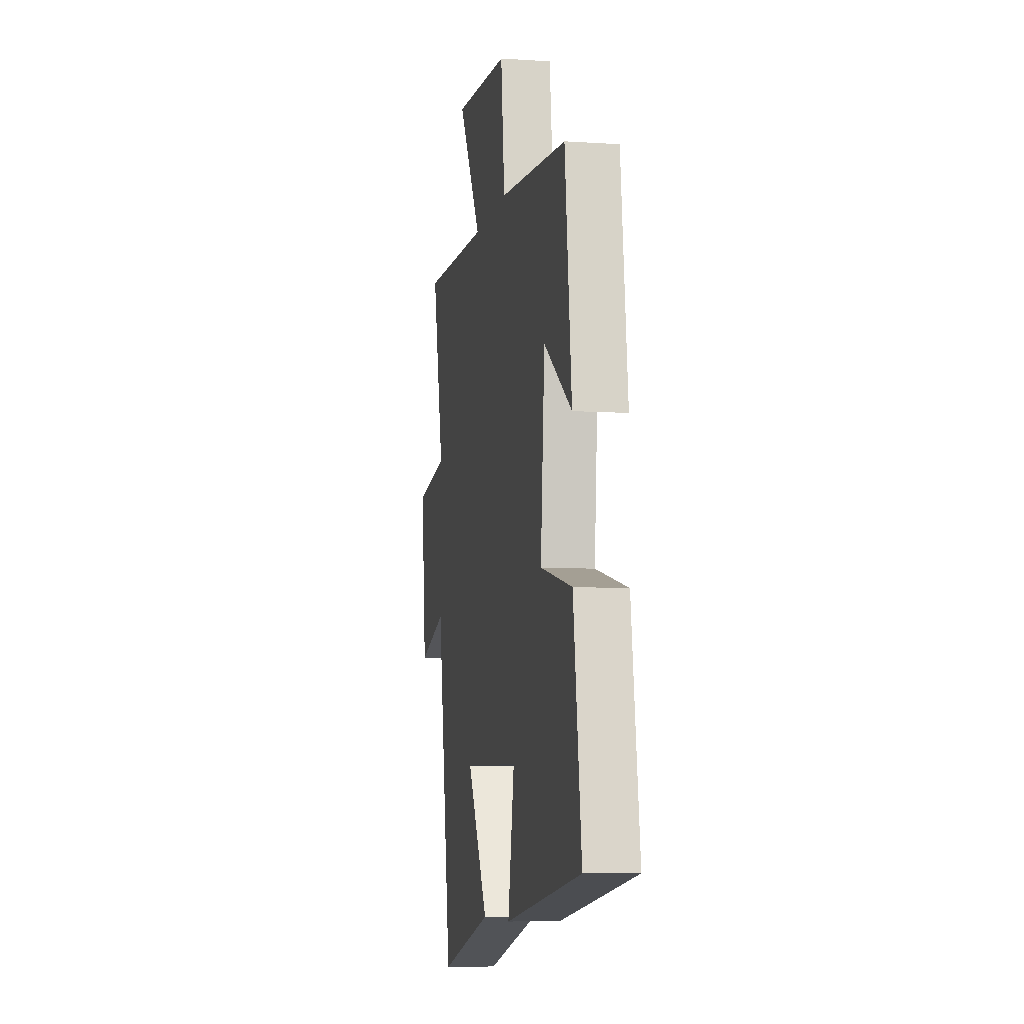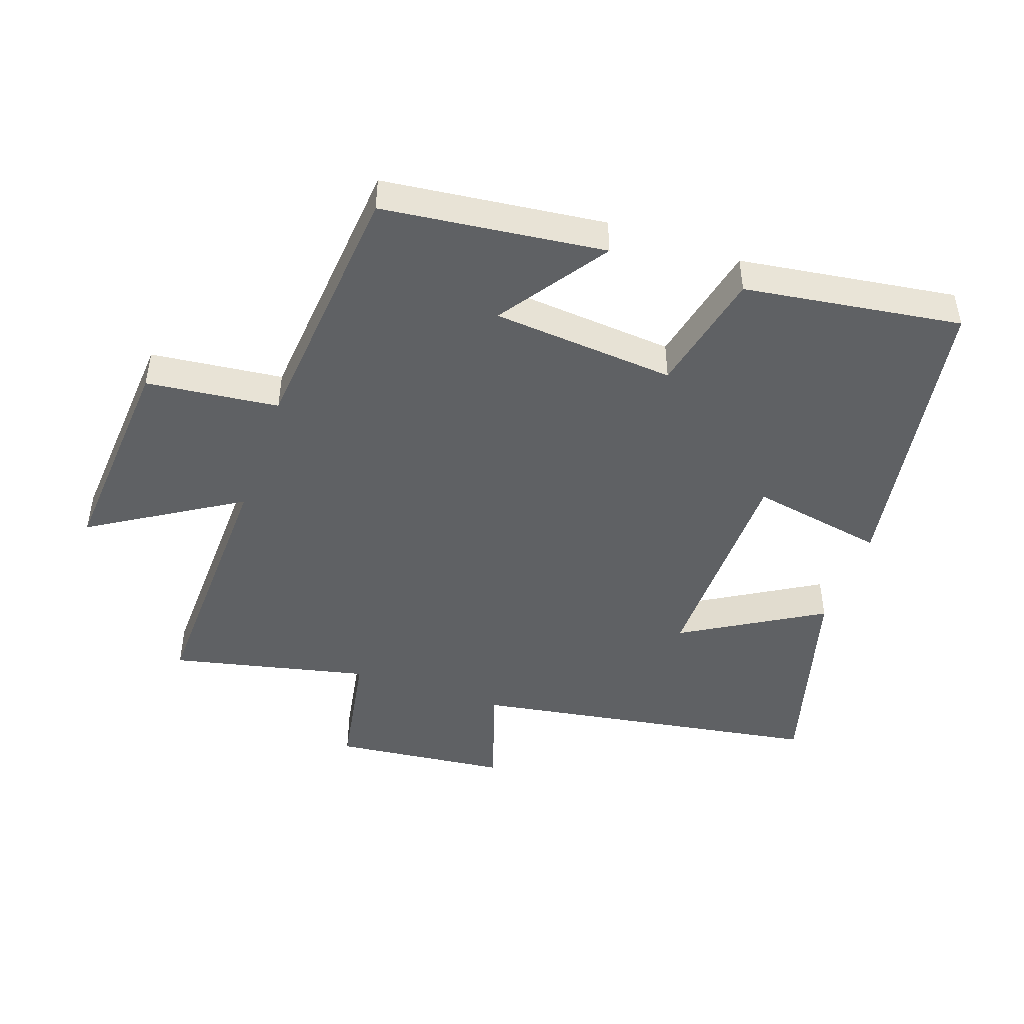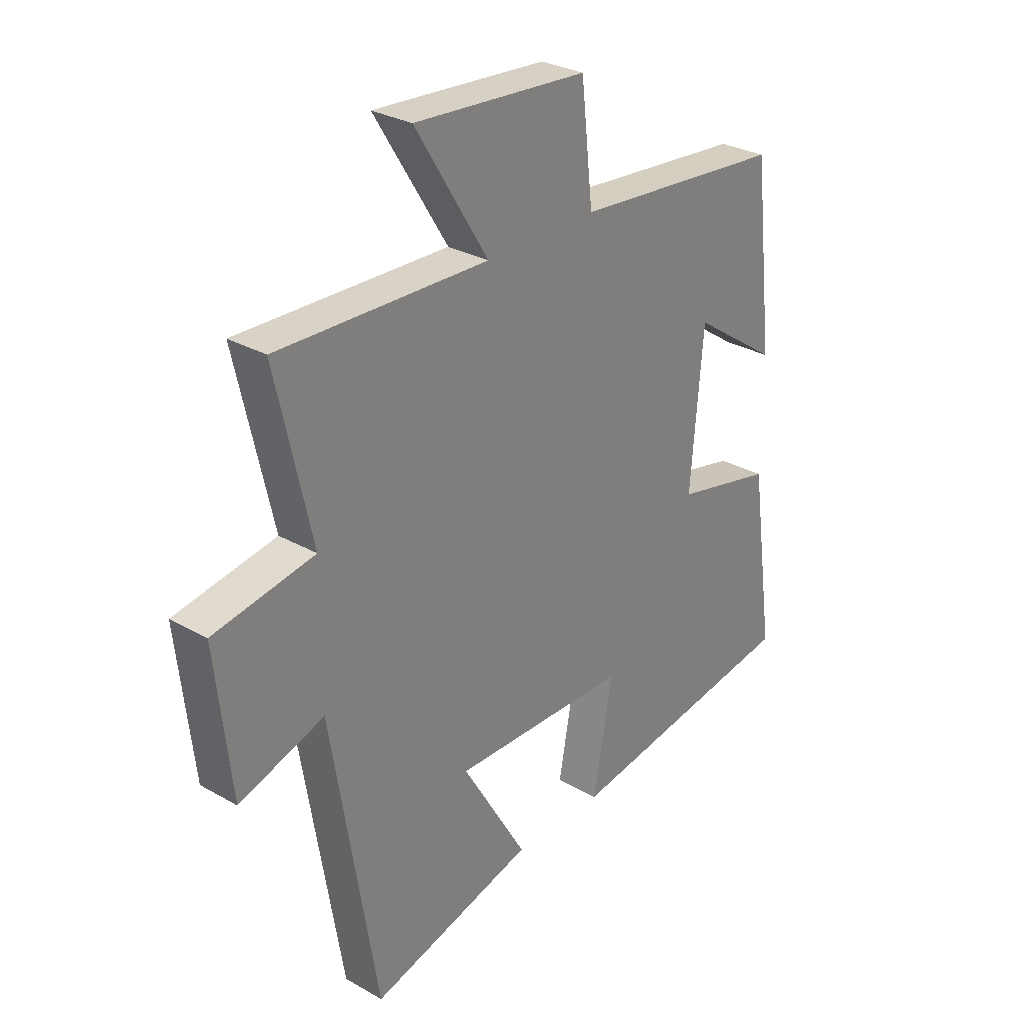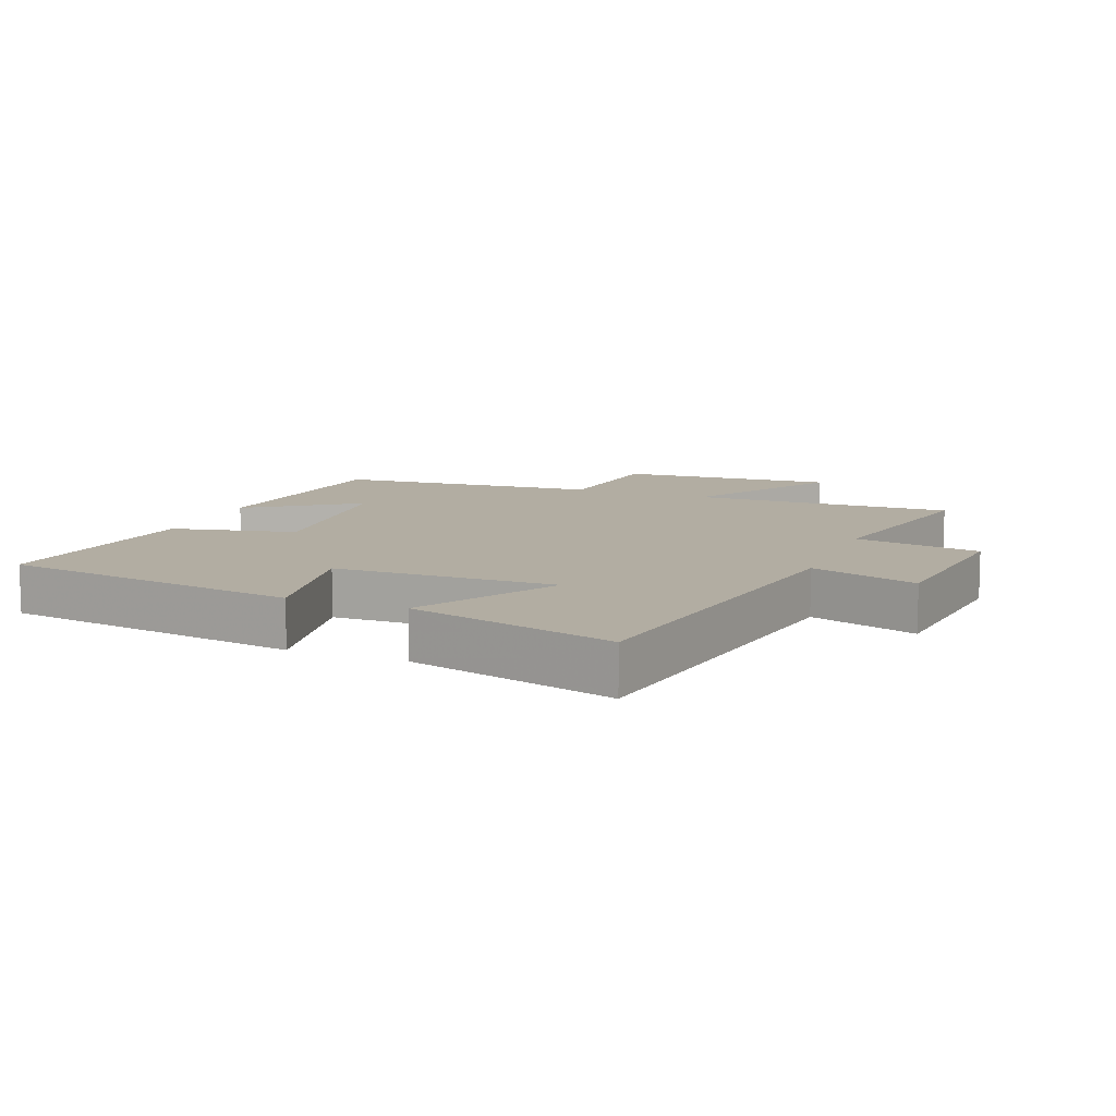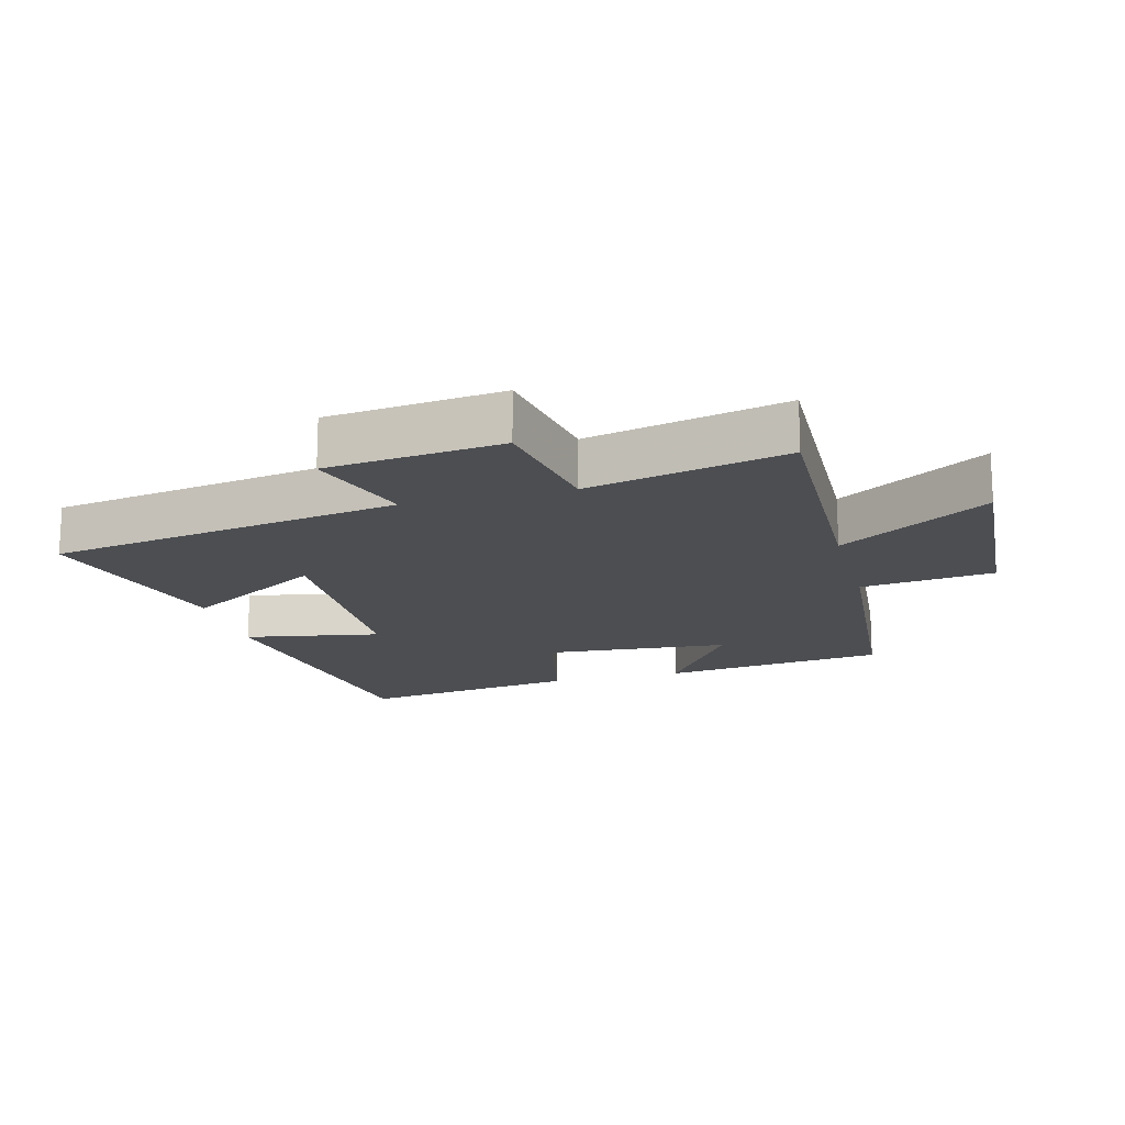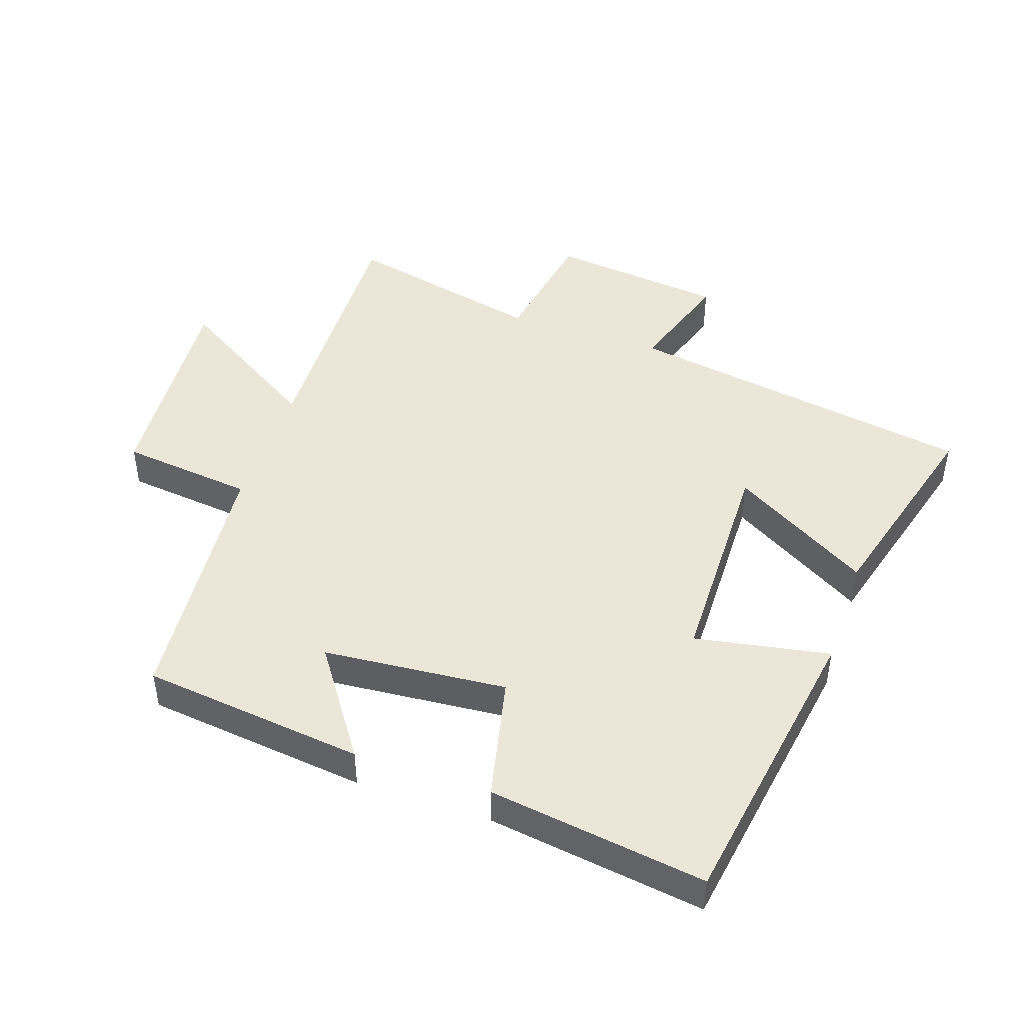
<metadata>
{"format":"obj","ext":"obj","renderer":"f3d","projection":"perspective","resolution":1024,"background":"white","views":[{"elev":-7.3,"azim":79.3,"up":"+Z"},{"elev":-46.6,"azim":70.8,"up":"+Y"},{"elev":29.3,"azim":-49.8,"up":"+Z"},{"elev":10.6,"azim":-158.5,"up":"+Y"},{"elev":-16.9,"azim":-75.1,"up":"+Y"},{"elev":46.1,"azim":108.8,"up":"+Y"}]}
</metadata>
<code>
v 0.548 0.07 -0.428
v 0.086 0.07 -0.5
v 0.124 0.07 -0.292
v -0.218 0.07 -0.286
v -0.092 0.07 -0.5
v -0.411 0.07 -0.587
v -0.5 0.07 -0.044
v -0.665 0.07 -0.098
v -0.695 0.07 0.172
v -0.5 0.07 0.206
v -0.569 0.07 0.512
v -0.163 0.07 0.5
v -0.304 0.07 0.729
v 0.03 0.07 0.705
v 0.053 0.07 0.5
v 0.46 0.07 0.464
v 0.5 0.07 0.12
v 0.333 0.07 0.235
v 0.309 0.07 -0.049
v 0.5 0.07 -0.092
v 0.548 0 -0.428
v 0.086 0 -0.5
v 0.124 0 -0.292
v -0.218 0 -0.286
v -0.092 0 -0.5
v -0.411 0 -0.587
v -0.5 0 -0.044
v -0.665 0 -0.098
v -0.695 0 0.172
v -0.5 0 0.206
v -0.569 0 0.512
v -0.163 0 0.5
v -0.304 0 0.729
v 0.03 0 0.705
v 0.053 0 0.5
v 0.46 0 0.464
v 0.5 0 0.12
v 0.333 0 0.235
v 0.309 0 -0.049
v 0.5 0 -0.092
f 19 20 1 2
f 18 19 2 3
f 15 16 17 18
f 15 18 3 4
f 12 13 14 15
f 12 15 4
f 10 11 12 4
f 7 8 9 10
f 7 10 4
f 4 5 6 7
f 22 21 40 39
f 23 22 39 38
f 38 37 36 35
f 24 23 38 35
f 35 34 33 32
f 24 35 32
f 24 32 31 30
f 30 29 28 27
f 24 30 27
f 27 26 25 24
f 1 21 22 2
f 2 22 23 3
f 3 23 24 4
f 4 24 25 5
f 5 25 26 6
f 6 26 27 7
f 7 27 28 8
f 8 28 29 9
f 9 29 30 10
f 10 30 31 11
f 11 31 32 12
f 12 32 33 13
f 13 33 34 14
f 14 34 35 15
f 15 35 36 16
f 16 36 37 17
f 17 37 38 18
f 18 38 39 19
f 19 39 40 20
f 20 40 21 1

</code>
